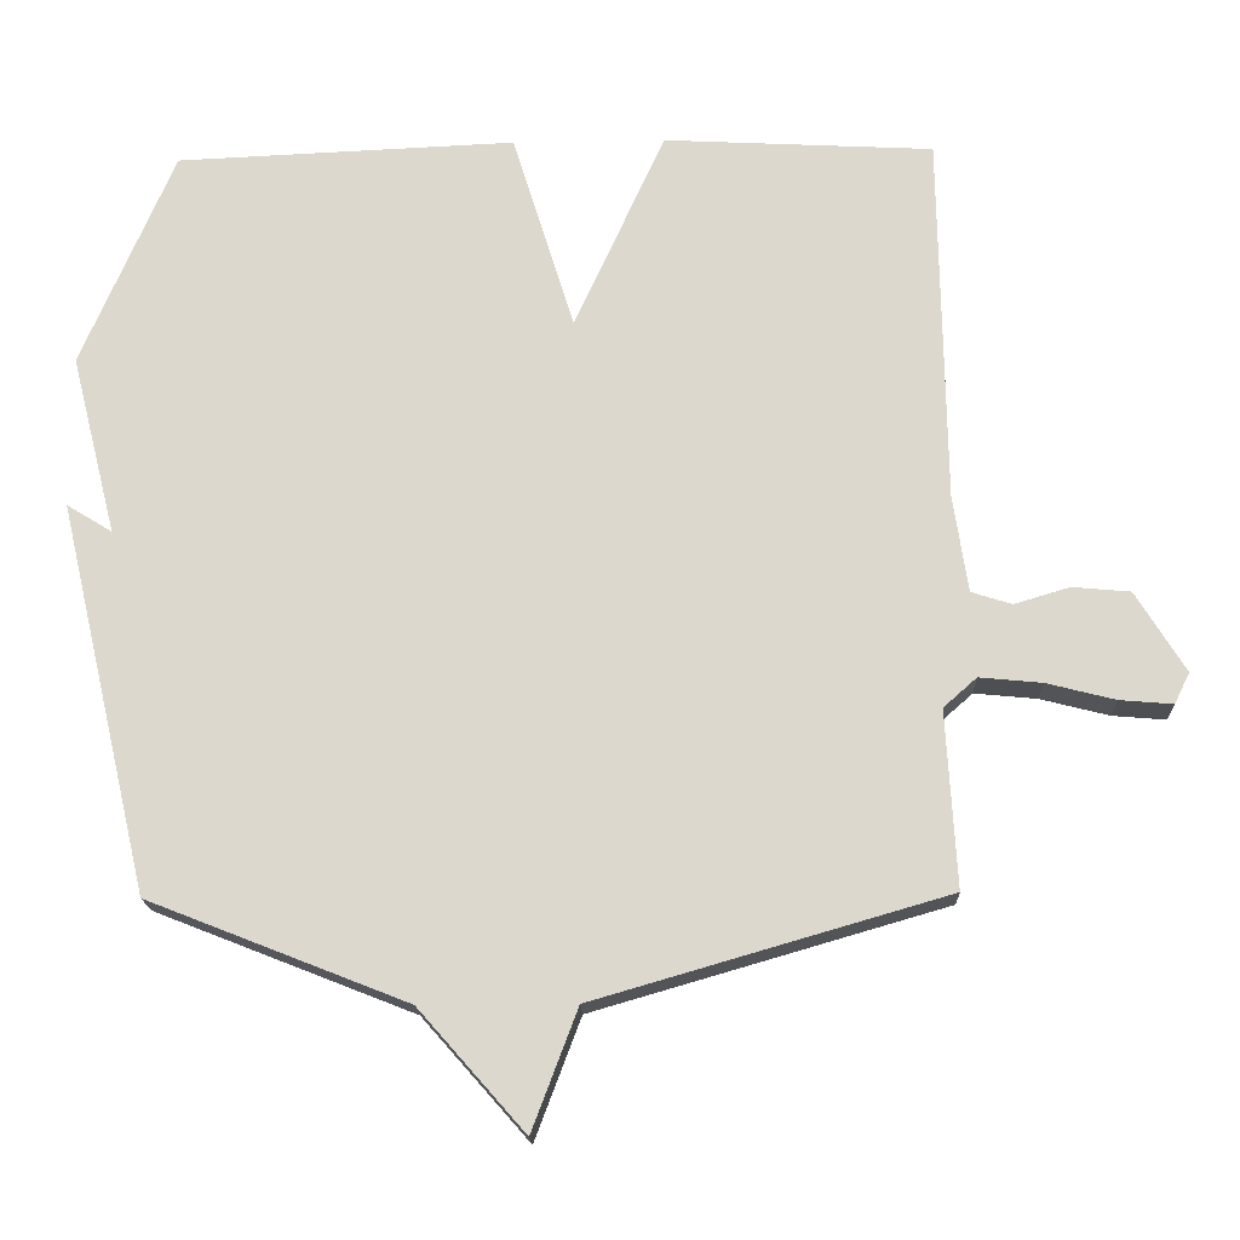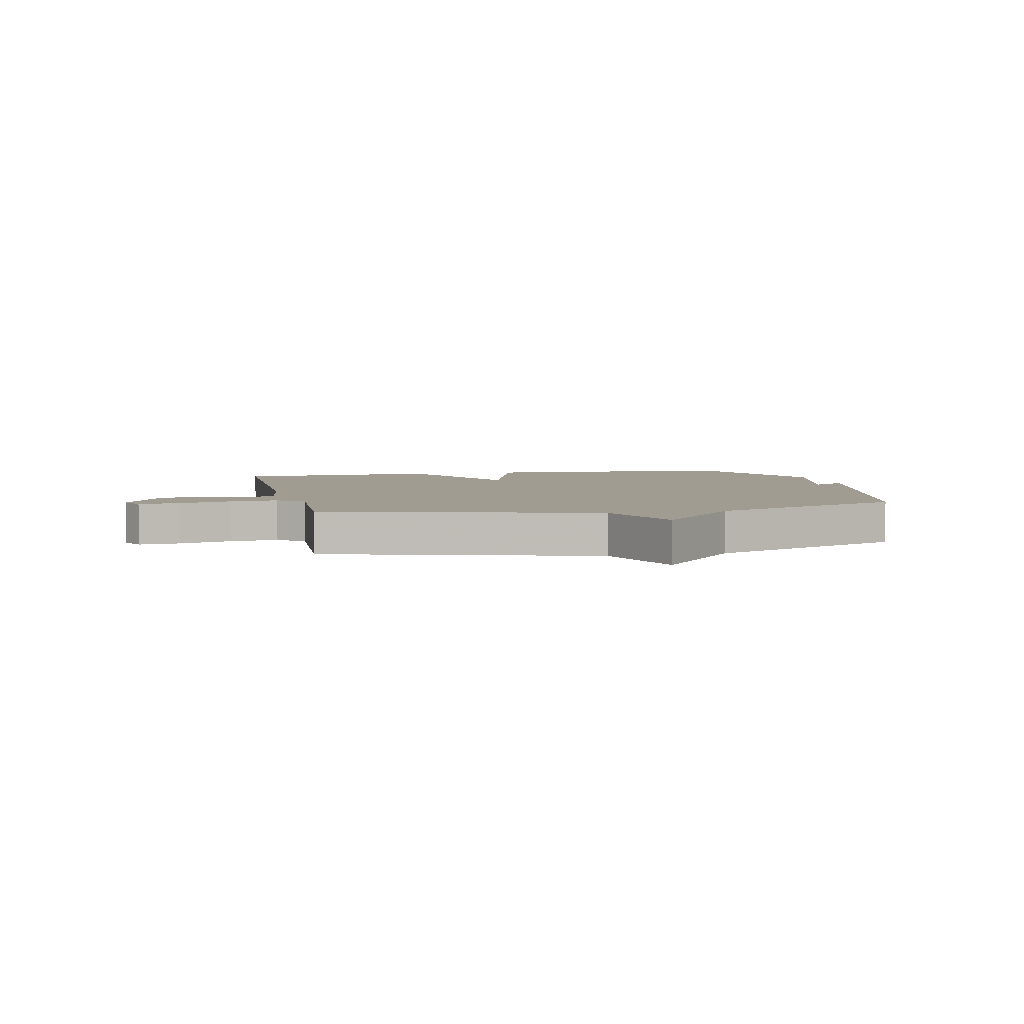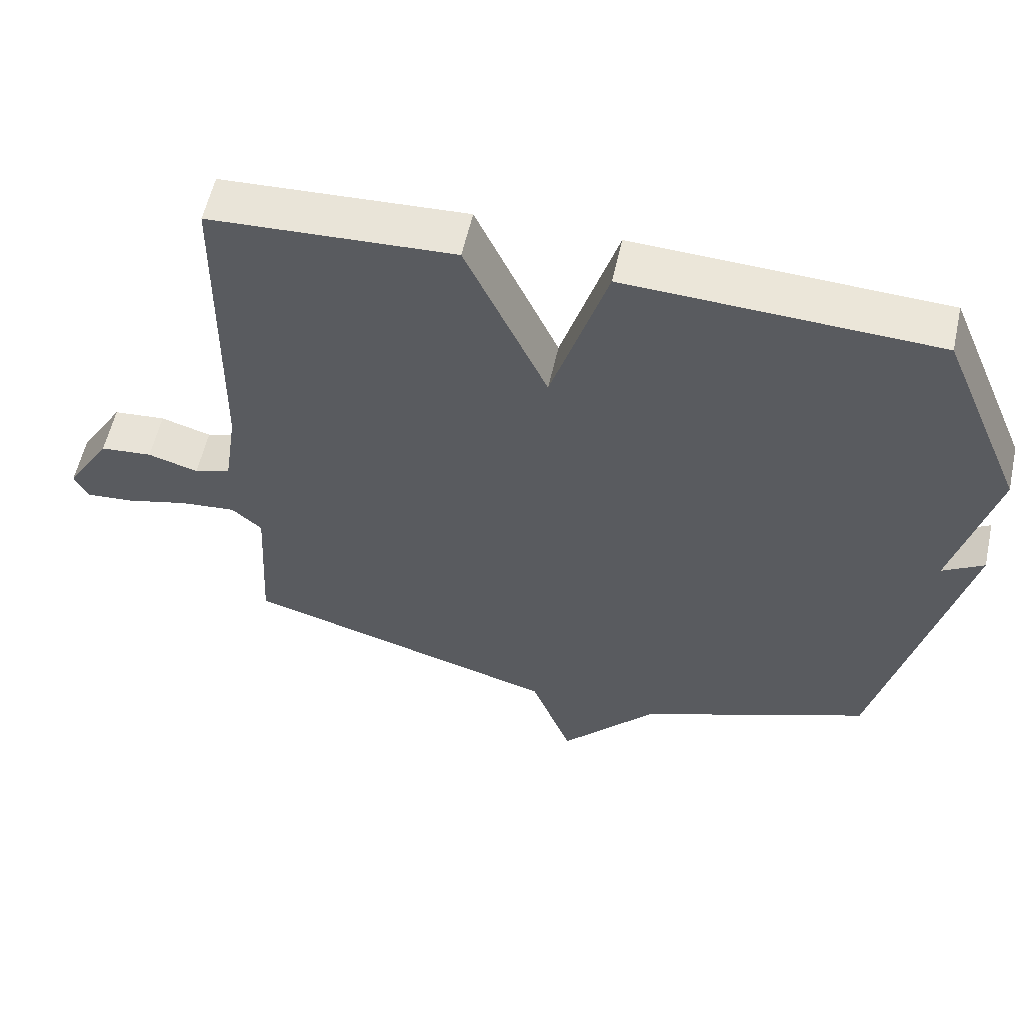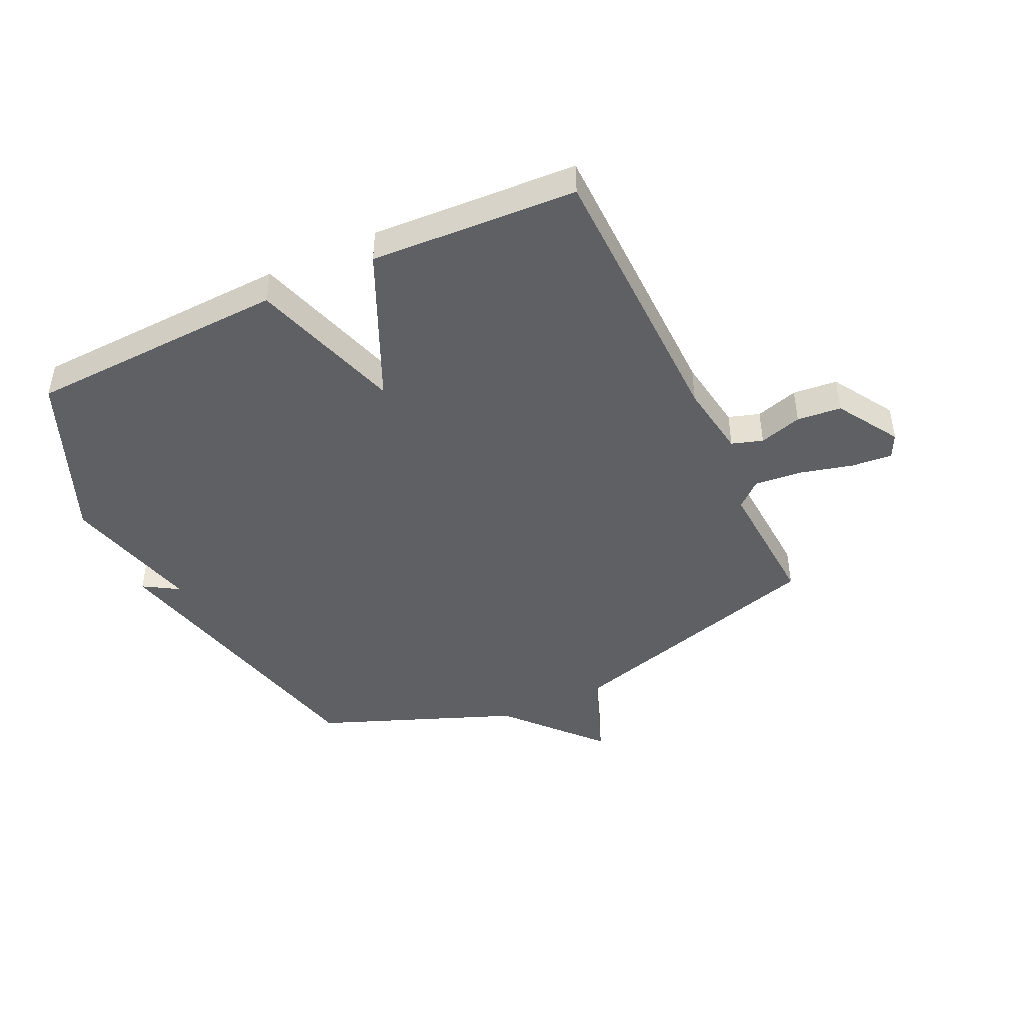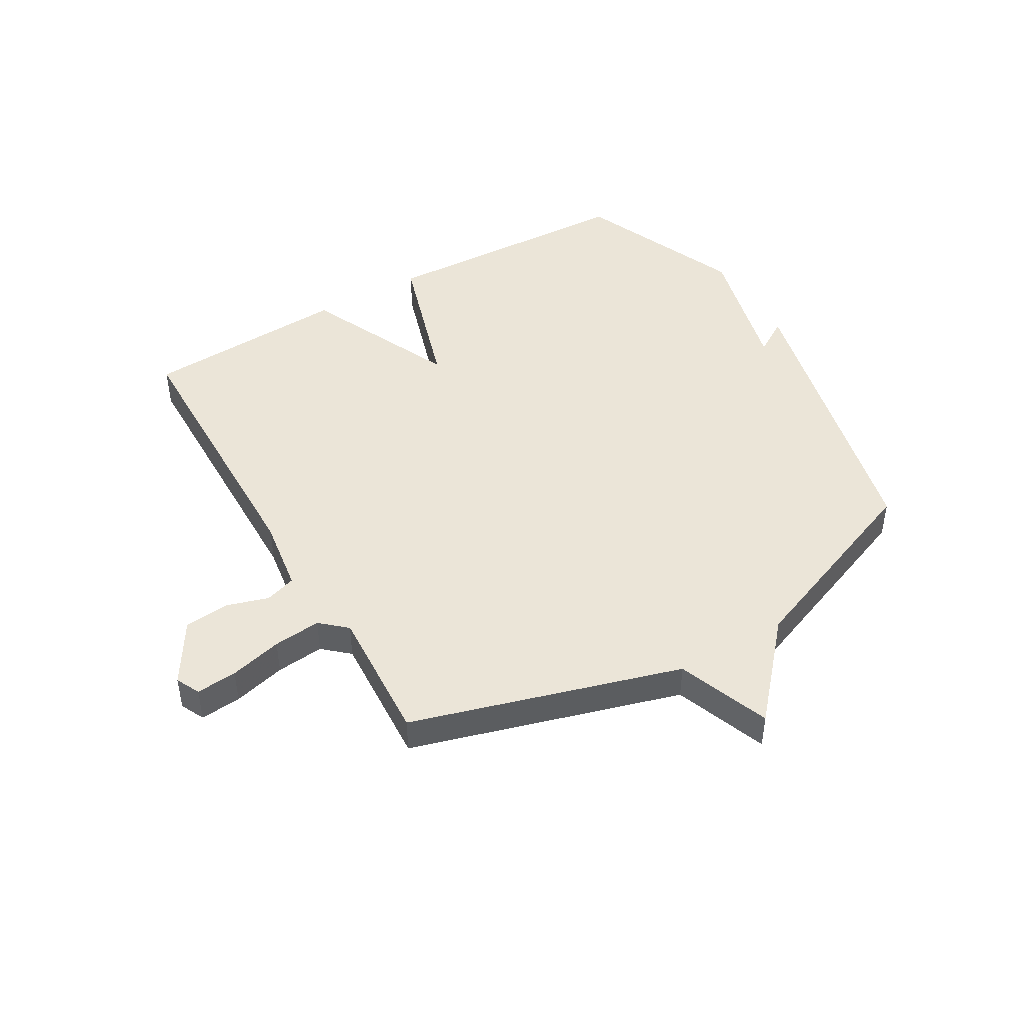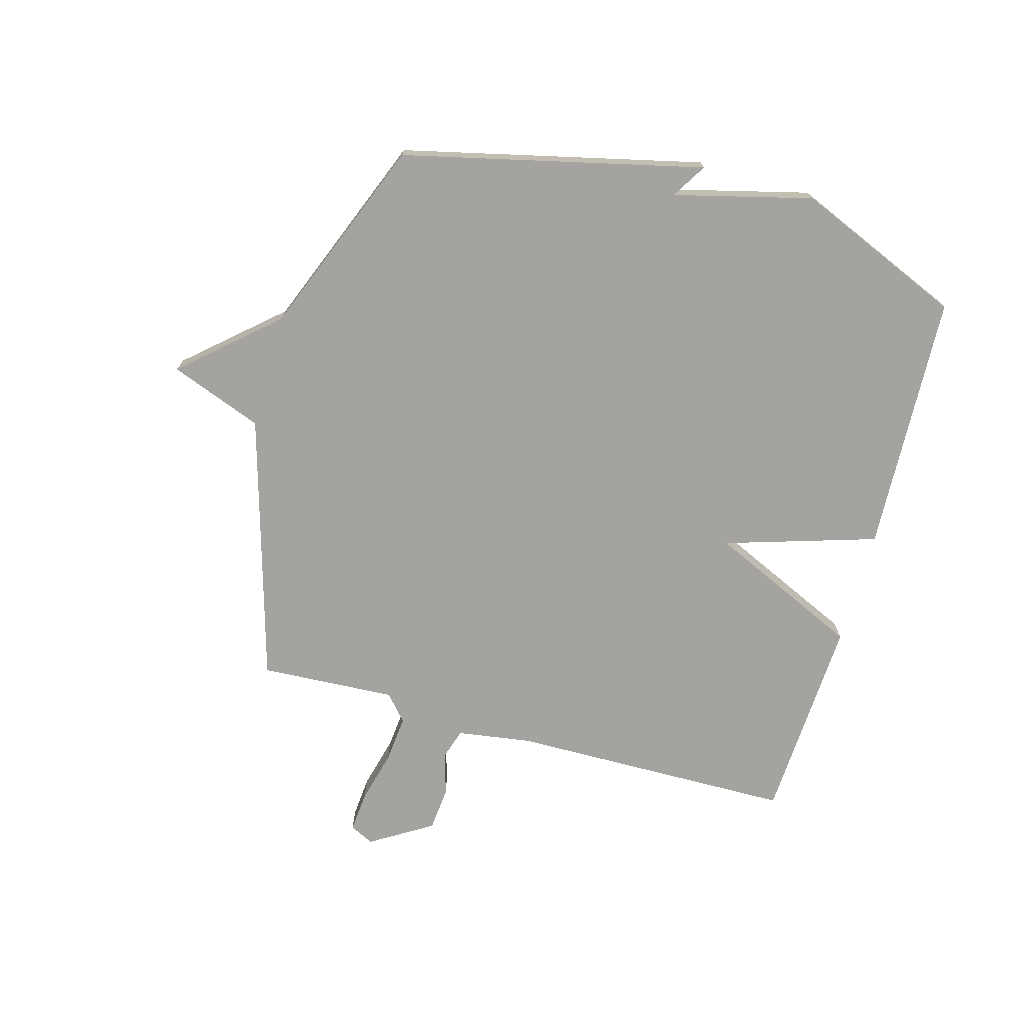
<metadata>
{"format":"obj","ext":"obj","renderer":"f3d","projection":"perspective","resolution":1024,"background":"white","views":[{"elev":-18.0,"azim":1.9,"up":"+Z"},{"elev":4.4,"azim":167.3,"up":"+Y"},{"elev":57.5,"azim":-167.5,"up":"+Z"},{"elev":-44.8,"azim":25.3,"up":"+Y"},{"elev":45.9,"azim":149.8,"up":"+Y"},{"elev":-72.9,"azim":-105.6,"up":"+Y"}]}
</metadata>
<code>
v 0.5 0.07 -0.5
v 0.039 0.07 -0.634
v -0.021 0.07 -0.793
v -0.161 0.07 -0.634
v -0.5 0.07 -0.5
v -0.621 0.07 0.014
v -0.561 0.07 -0.023
v -0.621 0.07 0.214
v -0.5 0.07 0.5
v -0.054 0.07 0.519
v 0.027 0.07 0.258
v 0.146 0.07 0.519
v 0.5 0.07 0.5
v 0.507 0.07 0.012
v 0.526 0.07 -0.116
v 0.579 0.07 -0.133
v 0.652 0.07 -0.111
v 0.728 0.07 -0.118
v 0.793 0.07 -0.224
v 0.773 0.07 -0.265
v 0.703 0.07 -0.259
v 0.613 0.07 -0.236
v 0.531 0.07 -0.228
v 0.487 0.07 -0.267
v 0.5 0 -0.5
v 0.039 0 -0.634
v -0.021 0 -0.793
v -0.161 0 -0.634
v -0.5 0 -0.5
v -0.621 0 0.014
v -0.561 0 -0.023
v -0.621 0 0.214
v -0.5 0 0.5
v -0.054 0 0.519
v 0.027 0 0.258
v 0.146 0 0.519
v 0.5 0 0.5
v 0.507 0 0.012
v 0.526 0 -0.116
v 0.579 0 -0.133
v 0.652 0 -0.111
v 0.728 0 -0.118
v 0.793 0 -0.224
v 0.773 0 -0.265
v 0.703 0 -0.259
v 0.613 0 -0.236
v 0.531 0 -0.228
v 0.487 0 -0.267
f 20 21 22
f 19 20 22
f 18 19 22
f 17 18 22
f 16 17 22
f 15 16 22 23
f 14 15 23 24
f 13 14 24
f 12 13 24
f 11 12 24
f 9 10 11
f 8 9 11
f 7 8 11
f 4 5 6 7
f 4 7 11
f 3 4 11
f 2 3 11
f 1 2 11 24
f 46 45 44
f 46 44 43
f 46 43 42
f 46 42 41
f 46 41 40
f 47 46 40 39
f 48 47 39 38
f 48 38 37
f 48 37 36
f 48 36 35
f 35 34 33
f 35 33 32
f 35 32 31
f 31 30 29 28
f 35 31 28
f 35 28 27
f 35 27 26
f 48 35 26 25
f 1 25 26 2
f 2 26 27 3
f 3 27 28 4
f 4 28 29 5
f 5 29 30 6
f 6 30 31 7
f 7 31 32 8
f 8 32 33 9
f 9 33 34 10
f 10 34 35 11
f 11 35 36 12
f 12 36 37 13
f 13 37 38 14
f 14 38 39 15
f 15 39 40 16
f 16 40 41 17
f 17 41 42 18
f 18 42 43 19
f 19 43 44 20
f 20 44 45 21
f 21 45 46 22
f 22 46 47 23
f 23 47 48 24
f 24 48 25 1

</code>
